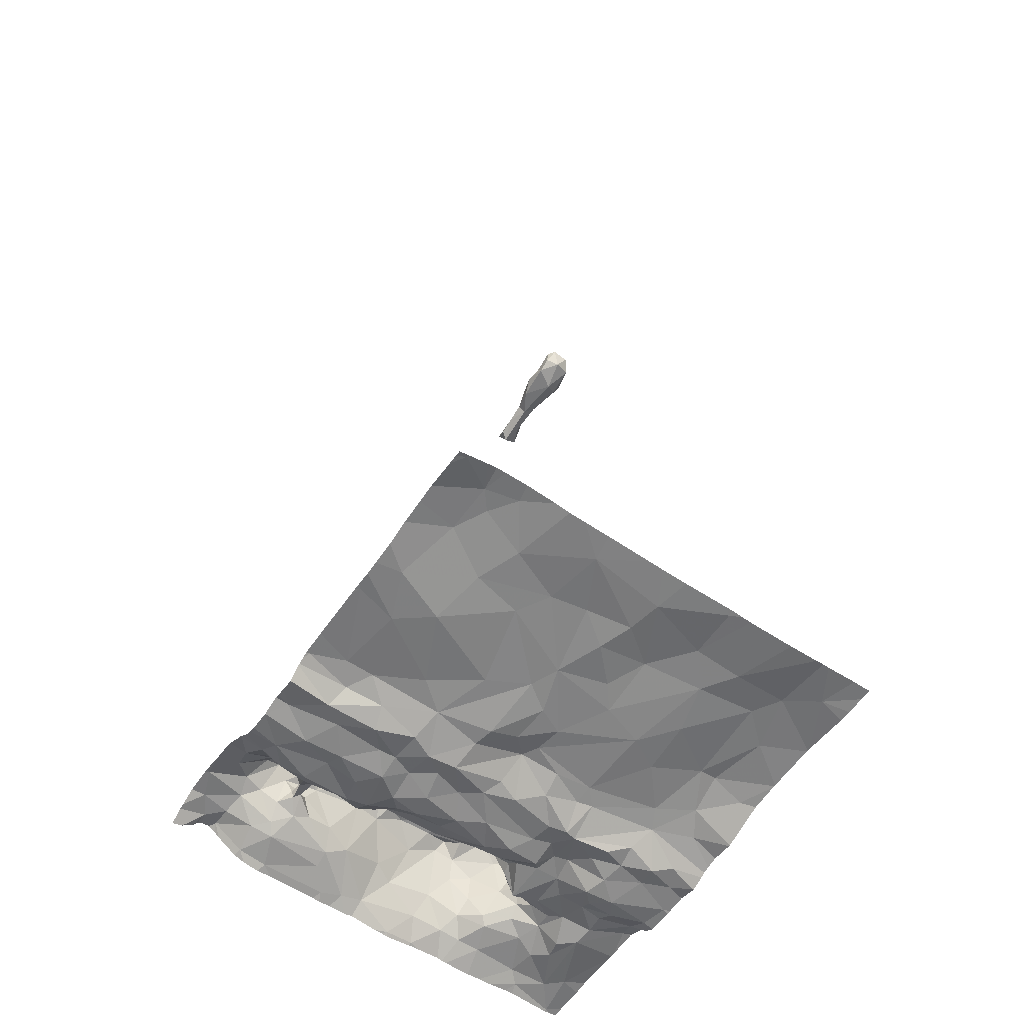
<metadata>
{"format":"obj","ext":"obj","renderer":"f3d","projection":"perspective","resolution":1024,"background":"white","views":[{"elev":-57.5,"azim":-34.1,"up":"+Z"}]}
</metadata>
<code>
v -69.64 -12.43 -0.7107
v -69.85 -12.48 -0.6058
v -69.7 -12.55 -0.8637
v -68.77 -16.59 -0.8542
v -68.48 -16.02 -0.8382
v -68.87 -15.96 -0.8329
v -68.02 -16.12 -0.8922
v -68.14 -15.77 -0.9035
v -67.32 -13.31 8.905
v -67.25 -13.06 8.873
v -67.32 -13.34 8.781
v -68.71 -12.84 -0.9399
v -68.47 -12.73 -0.7876
v -68.69 -12.5 -0.5976
v -67.4 -13.54 8.854
v -67.36 -12.61 -0.5255
v -67.3 -12.46 -0.06212
v -67.72 -12.44 -0.2395
v -66.81 -11.52 -0.8607
v -67.05 -11.5 -0.8349
v -69.9 -11.92 -0.5245
v -69.66 -11.77 -0.758
v -70.06 -11.78 -0.595
v -66.94 -13.23 -0.9536
v -67.14 -13.16 -1.132
v -67.14 -13.45 -1.071
v -66.62 -12.3 -0.7028
v -66.45 -12.38 -0.8431
v -66.42 -12.16 -0.8027
v -67.73 -12.82 -0.9037
v -67.76 -12.54 -0.5437
v -68.05 -12.56 -0.6649
v -66.91 -11.81 -0.8008
v -66.5 -11.89 -0.8107
v -66.98 -12.49 -0.9488
v -66.75 -13 -0.98
v -66.71 -12.56 -0.9283
v -70.08 -14.9 -0.9388
v -69.73 -15.2 -0.9716
v -69.39 -14.46 -0.9589
v -68.59 -13.8 -1.14
v -68.06 -13.86 -1.077
v -68.15 -13.66 -1.117
v -68.36 -13.5 -1.091
v -68.48 -11.98 -0.1613
v -68.41 -12.13 -0.05995
v -68.2 -12.02 -0.02539
v -69.72 -12.3 -0.4181
v -69.89 -12.3 -0.3591
v -66.17 -16.23 -0.8537
v -66.34 -15.94 -0.8441
v -66.75 -16.24 -0.8902
v -66.63 -13.76 -1.174
v -66.38 -13.66 -1.147
v -66.67 -13.53 -1.091
v -70.51 -15.01 -0.8967
v -70.15 -14.18 -0.8875
v -67.29 -14.06 9.02
v -67.2 -14 8.821
v -67.09 -14.05 8.999
v -67.24 -12.82 8.832
v -67.2 -12.44 8.918
v -67.24 -12.62 8.758
v -67.1 -12.92 8.848
v -67.02 -13.07 8.977
v -67.04 -12.81 8.924
v -67.28 -13.56 8.83
v -69.09 -12.34 -0.1535
v -68.8 -12.45 -0.355
v -68.64 -12.44 -0.0893
v -67.21 -12.73 -0.7827
v -67.44 -12.68 -0.6913
v -66.3 -14.14 -0.9688
v -65.87 -14.31 -0.9866
v -70.04 -13.2 -1.092
v -69.87 -13.55 -1.07
v -69.63 -13.23 -1.101
v -70.4 -13.46 -1.023
v -67.03 -14.06 -0.9934
v -67.01 -13.7 -1.153
v -67.14 -13.73 -1.164
v -68.5 -14.34 -1.042
v -68.55 -14.12 -1.044
v -69.08 -14.21 -1.004
v -67.6 -15.17 -0.9179
v -67.61 -15.81 -0.8443
v -66.97 -15.89 -0.883
v -69.33 -13.5 -1.057
v -66.79 -12.38 -0.755
v -66.75 -12.27 -0.464
v -66.87 -12.38 -0.4584
v -69.85 -14.18 -0.9077
v -68.25 -12.32 -0.0172
v -67.95 -12.42 -0.07023
v -67.92 -12.31 0.09267
v -67.37 -11.78 -0.2878
v -67.16 -11.88 -0.2395
v -67.14 -11.82 -0.4937
v -67.32 -13.67 -1.128
v -67.56 -13.96 -1.056
v -69.3 -11.95 -0.62
v -69.43 -12.05 -0.4669
v -69.02 -11.92 -0.5854
v -67.8 -15.42 -0.8912
v -67.71 -12.34 -0.02049
v -66.81 -13.29 -0.9808
v -66.04 -14.58 -0.9156
v -66.42 -14.37 -0.9235
v -66.29 -15.01 -0.8477
v -67.72 -13.04 -1.116
v -67.9 -13.35 -1.139
v -67.51 -13.2 -1.167
v -68.68 -13.61 -1.103
v -65.71 -14.92 -0.9006
v -67.27 -16.25 -0.8523
v -69.08 -15.63 -0.8641
v -69.61 -15.76 -0.8591
v -69.53 -13.74 -1.118
v -69.15 -13.52 -1.077
v -69.83 -12.15 -0.2868
v -70.12 -11.98 -0.515
v -69.99 -12.18 -0.3549
v -70.25 -12.95 -1.054
v -70.3 -12.73 -0.9419
v -68.61 -13.29 -1.138
v -68.92 -13.42 -1.075
v -70.34 -12.4 -0.6908
v -70.14 -12.54 -0.7321
v -69.25 -12.47 -0.5851
v -68.95 -12.48 -0.6349
v -67.64 -11.47 -0.759
v -68.05 -11.58 -0.5651
v -67.56 -11.63 -0.5195
v -69.7 -11.93 -0.6082
v -69.58 -12.08 -0.6001
v -69.47 -11.92 -0.6919
v -66.34 -12.52 -0.9273
v -65.88 -13.92 -1.124
v -68.01 -14.18 -0.9154
v -69.6 -12.07 -0.5033
v -69.69 -12.07 -0.3833
v -68.57 -13.02 -1.106
v -68.24 -12.96 -1.032
v -67.63 -11.86 -0.03556
v -68.18 -13.2 -1.14
v -68.95 -11.57 -0.8438
v -69.58 -11.66 -0.8436
v -68.95 -11.74 -0.7755
v -67.19 -11.68 -0.6654
v -70.54 -12.71 -0.8758
v -69.82 -11.61 -0.7681
v -68.75 -11.33 -0.9218
v -68.52 -11.38 -0.8807
v -68.73 -11.81 -0.6614
v -68.77 -12.04 -0.1852
v -66.21 -12.21 -1.008
v -67.03 -12.44 -0.6962
v -67.17 -12.6 -0.7973
v -68.22 -14.39 -0.9837
v -70 -13.92 -0.9377
v -69.6 -13.97 -1.015
v -67 -12.98 -0.9529
v -67.2 -12.89 -0.9129
v -65.61 -13.4 -1.146
v -66.48 -13.17 -1.176
v -66.41 -13.4 -1.165
v -70.1 -11.31 -0.6295
v -69.77 -11.32 -0.8532
v -68.27 -11.7 -0.4971
v -68.27 -11.39 -0.8188
v -65.69 -11.26 -0.9622
v -66.17 -11.34 -0.9027
v -65.75 -13.69 -1.132
v -66.05 -13.58 -1.144
v -66.08 -13.81 -1.186
v -70.04 -12.68 -0.9802
v -69.46 -11.32 -0.9049
v -66.05 -12.81 -1.031
v -66.02 -12.59 -1.002
v -66.29 -12.83 -1.004
v -65.77 -11.73 -0.9593
v -67.83 -13.77 -1.127
v -66.41 -13.9 -1.101
v -66.75 -12.29 -0.1575
v -66.88 -12.06 -0.4361
v -70.29 -15.42 -0.9214
v -67.23 -13.75 8.914
v -67.18 -13.97 9.074
v -67.12 -13.52 8.993
v -67.06 -12.46 -0.1172
v -68.32 -15.28 -0.8992
v -67.93 -14.36 -0.9302
v -67.58 -14.2 -0.9646
v -70.09 -16.59 -0.7557
v -70.11 -16.08 -0.7906
v -66.98 -11.88 -0.7176
v -66.7 -12.15 -0.6202
v -66.69 -12.02 -0.7305
v -70.27 -11.38 -0.6544
v -70.03 -12.35 -0.5044
v -70.52 -14.05 -0.8968
v -65.99 -15.62 -0.8454
v -69.57 -12.25 -0.4823
v -69.48 -12.34 -0.5616
v -69.45 -12.24 -0.2233
v -69.51 -12.12 -0.556
v -66.3 -11.47 -0.8491
v -65.92 -11.55 -0.9295
v -67.29 -11.49 -0.7967
v -70.4 -11.61 -0.6388
v -70.1 -11.55 -0.6502
v -69.31 -12.07 -0.2938
v -69.28 -12.15 -0.174
v -68.87 -12.18 -0.09066
v -65.85 -16.47 -0.9001
v -66.93 -13.82 9.033
v -66.96 -13.61 9.048
v -67.36 -13.96 8.85
v -67.36 -13.8 8.767
v -66.97 -12.52 8.849
v -67.09 -12.62 8.924
v -68.84 -12.3 -0.02923
v -68.53 -12.33 0.05797
v -66.91 -12.29 -0.03096
v -66.99 -12.11 -0.09834
v -67.19 -12.18 0.05946
v -70.55 -13.26 -1.075
v -69.14 -13.25 -1.115
v -67.15 -15.02 -0.9455
v -67.19 -14.24 -0.9668
v -67.88 -14.65 -0.9374
v -68.89 -14.79 -0.9452
v -66.84 -15.38 -0.9138
v -66.1 -15 -0.8278
v -69.74 -16.67 -0.761
v -65.55 -13.84 -1.179
v -67.3 -16.8 -0.9009
v -67.95 -16.49 -0.9033
v -69.04 -12.54 -0.8694
v -67.21 -14.03 -0.9969
v -68.89 -13.06 -1.101
v -66.79 -14.8 -0.9209
v -68.17 -14.8 -0.9453
v -68.89 -13.76 -1.131
v -65.68 -12.89 -0.9988
v -65.64 -12.69 -0.9198
v -69.33 -13.01 -1.089
v -69.14 -13.88 -1.109
v -67.36 -13.42 -1.115
v -68.45 -15 -0.9139
v -69.43 -16.2 -0.8228
v -69.93 -16.4 -0.7585
v -68.33 -12.39 -0.1652
v -70.08 -13.72 -1.08
v -69.61 -12.26 -0.5915
v -67.24 -12.33 0.08482
v -67.75 -12.2 -0.003662
v -67.16 -13.07 8.789
v -67.13 -13.65 8.73
v -68.86 -12.59 -0.8126
v -67.82 -12.01 -0.001565
v -67.44 -12.07 0.00306
v -67.56 -11.94 0.07436
v -65.67 -13.12 -1.141
v -66.04 -13.01 -1.145
v -70.52 -11.92 -0.6375
v -70.3 -12.17 -0.5985
v -70.46 -16.84 -0.8361
v -67.85 -11.27 -0.9628
v -68.6 -12.25 0.04574
v -67.97 -12.85 -0.969
v -69.02 -12.76 -1.021
v -69.34 -12.59 -0.8602
v -69.8 -12.75 -1.054
v -69.69 -13.05 -1.065
v -66.35 -13.03 -1.156
v -69.26 -12.73 -1.042
v -66.18 -13.2 -1.196
v -67.45 -12.96 -1.051
v -66.05 -12.37 -1.026
v -66.15 -11.99 -0.967
v -66.28 -11.8 -0.883
v -67.53 -11.26 -0.9419
v -67.11 -12.51 -0.4124
v -66.59 -12.82 -0.9829
v -68.22 -12.45 -0.4827
v -67.41 -11.87 -0.07952
v -67.95 -11.81 -0.1884
v -69.53 -12.19 -0.2746
v -67.92 -12.15 0.01558
v -67.04 -13.14 8.886
v -67.07 -12.73 8.802
v -66.91 -13.61 8.968
v -67.14 -12.54 8.726
v -66.98 -13.58 8.827
v -66.99 -13.92 8.88
v -67.36 -13.97 9.018
v -67.16 -13.19 8.983
v -67.36 -13.74 8.892
v -67.06 -13.21 9.03
v -70.56 -13.47 -1.02
v -70.56 -15.9 -0.847
v -70.56 -11.38 -0.7415
v -70.56 -16.79 -0.844
v -70.56 -14.05 -0.9015
v -70.56 -12.95 -1.039
v -70.56 -13.9 -0.9613
v -70.56 -12.65 -0.8398
v -70.56 -13.26 -1.075
v -70.56 -15.22 -0.9115
v -70.56 -11.93 -0.6417
v -70.56 -13.92 -0.9501
v -70.56 -12.91 -1.019
v -70.56 -12.84 -0.9847
v -70.56 -14.99 -0.8961
v -70.56 -13.26 -1.075
v -70.56 -11.89 -0.6405
v -70.56 -11.44 -0.7265
v -70.56 -11.61 -0.6481
v -70.56 -15.63 -0.8969
v -70.56 -14.1 -0.8966
v -70.56 -12.19 -0.685
v -70.56 -12.42 -0.7151
v -70.56 -13.51 -1.035
v -70.56 -14.91 -0.8964
v -70.56 -13.62 -1.048
v -70.56 -13.98 -0.9229
v -70.56 -16.37 -0.8141
v -70.56 -12.45 -0.7261
v -70.56 -15.07 -0.8975
v -70.56 -15.37 -0.9093
v -70.56 -13.02 -1.057
v -70.56 -11.96 -0.6446
v -70.56 -13.77 -1.074
v -70.56 -16.69 -0.8398
v -70.56 -16.17 -0.827
v -70.56 -12.71 -0.8735
v -70.56 -14.32 -0.8924
v -70.56 -12.73 -0.888
v -65.54 -12.34 -0.9322
v -65.54 -15.85 -0.8692
v -65.54 -16.74 -0.9204
v -65.54 -11.66 -0.9418
v -65.54 -15.3 -0.8873
v -65.54 -14.49 -1.077
v -65.54 -14.98 -0.9154
v -65.54 -12.3 -0.9313
v -65.54 -13.85 -1.177
v -65.54 -13.28 -1.147
v -65.54 -12.38 -0.9281
v -65.54 -13.09 -1.144
v -65.54 -14.53 -1.067
v -65.54 -11.82 -0.9238
v -65.54 -16.54 -0.9269
v -65.54 -13.99 -1.12
v -65.54 -15.28 -0.8894
v -65.54 -14.04 -1.092
v -65.54 -14.5 -1.077
v -65.54 -14.11 -1.075
v -65.54 -12.72 -0.9135
v -65.54 -14.24 -1.05
v -65.54 -15.31 -0.8875
v -65.54 -15.9 -0.8718
v -65.54 -11.36 -0.9477
v -65.54 -13.84 -1.179
v -65.54 -12.98 -1.076
v -65.54 -16.4 -0.9245
v -65.54 -13.84 -1.178
v -65.54 -13.38 -1.152
v -65.54 -12.77 -0.9394
v -65.54 -13.63 -1.129
v -65.54 -12.91 -0.99
v -65.54 -15.87 -0.8697
v -65.54 -13.42 -1.142
v -70.23 -16.87 -0.7874
v -70.03 -16.87 -0.7677
v -67.18 -16.87 -0.914
v -69.28 -16.87 -0.8233
v -68.82 -16.87 -0.8441
v -68.33 -16.87 -0.873
v -66.15 -16.87 -0.925
v -70.48 -16.87 -0.8442
v -66.24 -16.87 -0.9303
v -65.58 -16.87 -0.925
v -67.32 -16.87 -0.8995
v -65.74 -16.87 -0.9201
v -67.37 -16.87 -0.8986
v -67.88 -16.87 -0.8944
v -66.08 -16.87 -0.9292
v -69.1 -16.87 -0.8332
v -69.78 -16.87 -0.7691
v -67.08 -16.87 -0.9208
v -70.56 -16.87 -0.8563
v -70.13 -16.87 -0.7694
v -69.45 -16.87 -0.7983
v -70.46 -16.87 -0.8357
v -67.02 -16.87 -0.9249
v -68.16 -16.87 -0.8823
v -66.56 -16.87 -0.9351
v -65.54 -16.87 -0.926
v -69.33 -11.23 -0.9289
v -66.23 -11.23 -0.9381
v -65.6 -11.23 -0.9604
v -70.01 -11.23 -0.7162
v -70.44 -11.23 -0.8028
v -69.79 -11.23 -0.8649
v -68.28 -11.23 -0.9333
v -66.45 -11.23 -0.9566
v -69.67 -11.23 -0.9061
v -65.54 -11.23 -0.9578
v -67.51 -11.23 -0.9536
v -67.82 -11.23 -0.9869
v -68.79 -11.23 -0.9431
v -65.69 -11.23 -0.9688
v -66.59 -11.23 -0.9597
v -70.33 -11.23 -0.728
v -70.28 -11.23 -0.6584
v -67.04 -11.23 -0.9588
v -70.23 -11.23 -0.6301
v -67.15 -11.23 -0.941
v -69.49 -11.23 -0.937
v -68.57 -11.23 -0.942
v -68.7 -11.23 -0.9549
v -70.06 -11.23 -0.6666
v -66.75 -11.23 -0.9684
v -67.41 -11.23 -0.954
v -70.14 -11.23 -0.6216
v -66.14 -11.23 -0.9334
v -67.85 -11.23 -0.9813
v -65.71 -11.23 -0.967
v -67.53 -11.23 -0.9625
v -70.56 -11.23 -0.8372
v -67.89 -11.23 -0.9776
v -67.1 -11.23 -0.9519
v -68.38 -11.23 -0.9538
v -67.98 -11.23 -0.9737
g obj_0
f 268 382 396
f 194 328 268
f 304 268 335
f 328 335 268
f 375 194 268
f 375 268 396
f 382 268 304
f 194 376 235
f 252 194 235
f 194 195 336
f 195 194 252
f 336 328 194
f 394 194 375
f 376 194 394
f 382 304 393
f 376 391 235
f 235 395 251
f 251 252 235
f 395 235 391
f 252 251 117
f 252 117 195
f 195 302 336
f 195 186 320
f 117 186 195
f 320 302 195
f 395 378 251
f 251 378 4
f 4 6 251
f 251 6 117
f 186 117 39
f 117 6 116
f 116 39 117
f 38 310 186
f 39 38 186
f 320 186 331
f 310 331 186
f 378 390 4
f 4 390 379
f 4 5 6
f 4 380 238
f 4 7 5
f 4 238 7
f 380 4 379
f 5 191 6
f 191 116 6
f 38 39 40
f 39 116 232
f 232 40 39
f 250 116 191
f 250 232 116
f 38 56 330
f 56 38 57
f 92 57 38
f 40 92 38
f 330 310 38
f 191 5 8
f 5 7 8
f 380 398 238
f 238 398 388
f 7 238 86
f 115 86 238
f 115 238 237
f 387 237 238
f 387 238 388
f 8 7 86
f 104 191 8
f 250 191 243
f 191 104 85
f 243 191 231
f 231 191 85
f 92 40 84
f 40 232 84
f 84 232 250
f 250 243 82
f 250 82 84
f 57 338 56
f 330 56 315
f 315 56 325
f 338 325 56
f 57 92 160
f 57 160 201
f 338 57 201
f 160 92 161
f 92 84 161
f 86 104 8
f 86 115 87
f 104 86 85
f 85 86 87
f 237 377 115
f 377 392 115
f 385 237 387
f 377 237 385
f 243 231 159
f 243 159 82
f 229 231 85
f 87 229 85
f 159 231 192
f 231 229 192
f 84 248 161
f 82 83 84
f 84 244 248
f 83 244 84
f 83 82 159
f 201 160 312
f 254 160 161
f 160 254 307
f 307 312 160
f 201 305 321
f 201 327 305
f 338 201 321
f 312 327 201
f 118 254 161
f 118 161 248
f 139 159 192
f 139 83 159
f 244 119 248
f 248 119 118
f 244 83 41
f 41 83 139
f 244 126 119
f 113 244 41
f 244 113 126
f 254 78 326
f 118 76 254
f 76 78 254
f 307 254 334
f 326 334 254
f 88 76 118
f 88 118 119
f 139 42 41
f 182 42 139
f 228 119 126
f 119 228 88
f 113 41 44
f 41 42 43
f 41 43 44
f 125 126 113
f 228 126 241
f 126 125 241
f 44 125 113
f 78 324 326
f 78 301 324
f 78 227 309
f 76 75 78
f 227 78 75
f 309 301 78
f 88 77 76
f 75 76 77
f 228 77 88
f 42 182 43
f 228 247 77
f 241 272 228
f 247 228 272
f 43 111 44
f 44 145 125
f 145 44 111
f 142 241 125
f 145 142 125
f 227 316 309
f 227 123 332
f 75 123 227
f 332 316 227
f 77 275 75
f 123 75 275
f 247 275 77
f 275 247 277
f 272 277 247
f 123 275 274
f 274 176 123
f 124 123 176
f 332 123 306
f 306 123 313
f 313 123 124
f 277 274 275
f 274 277 3
f 3 176 274
f 128 124 176
f 128 176 3
f 150 339 124
f 127 150 124
f 127 124 128
f 313 124 314
f 339 314 124
f 2 128 3
f 200 127 128
f 200 128 2
f 150 308 337
f 150 127 329
f 339 150 337
f 329 308 150
f 267 323 127
f 200 267 127
f 323 329 127
f 49 200 2
f 2 48 49
f 267 200 122
f 122 200 49
f 266 322 267
f 266 267 121
f 267 122 121
f 322 323 267
f 122 49 120
f 48 120 49
f 289 120 48
f 120 121 122
f 266 311 333
f 210 319 266
f 210 266 23
f 121 23 266
f 322 266 333
f 311 266 317
f 319 317 266
f 21 23 121
f 121 120 21
f 141 21 120
f 289 141 120
f 141 289 212
f 212 289 213
f 289 205 213
f 210 318 319
f 210 23 211
f 210 199 303
f 199 210 211
f 303 318 210
f 151 211 23
f 21 22 23
f 23 22 151
f 134 22 21
f 21 141 134
f 140 134 141
f 140 141 102
f 102 141 212
f 212 213 214
f 102 212 103
f 214 155 212
f 212 155 103
f 222 214 213
f 205 222 213
f 167 211 151
f 199 211 167
f 199 167 427
f 303 199 405
f 427 419 199
f 416 199 417
f 417 199 419
f 405 199 416
f 151 168 167
f 147 151 22
f 168 151 147
f 22 134 136
f 147 22 136
f 134 135 136
f 140 135 134
f 140 203 135
f 101 102 103
f 214 222 270
f 214 45 155
f 214 270 45
f 101 103 148
f 154 148 103
f 103 155 154
f 154 155 45
f 222 223 270
f 167 168 406
f 167 424 427
f 167 404 424
f 406 404 167
f 405 432 303
f 147 177 168
f 406 168 409
f 409 168 177
f 136 148 147
f 146 177 147
f 146 147 148
f 136 101 148
f 135 203 255
f 270 46 45
f 46 270 223
f 45 169 154
f 45 46 47
f 45 288 169
f 45 47 288
f 146 148 153
f 153 148 154
f 154 170 153
f 170 154 169
f 223 93 46
f 152 177 146
f 152 413 177
f 409 177 421
f 421 177 401
f 413 401 177
f 146 153 152
f 46 93 47
f 169 132 170
f 132 169 288
f 288 47 261
f 290 47 93
f 47 290 261
f 132 288 144
f 261 144 288
f 153 435 422
f 423 152 153
f 423 153 422
f 435 153 170
f 170 269 436
f 131 170 132
f 131 269 170
f 435 170 407
f 436 407 170
f 93 95 290
f 93 94 95
f 152 423 413
f 131 132 133
f 132 144 133
f 144 261 263
f 290 257 261
f 261 262 263
f 262 261 257
f 257 290 95
f 96 133 144
f 96 144 287
f 287 144 263
f 269 429 433
f 269 131 283
f 269 412 429
f 436 269 433
f 412 269 283
f 131 133 209
f 283 131 209
f 257 95 105
f 105 95 94
f 149 209 133
f 96 149 133
f 262 287 263
f 226 262 257
f 105 256 257
f 256 226 257
f 262 226 287
f 96 98 149
f 97 96 287
f 96 97 98
f 287 225 97
f 287 226 225
f 283 426 411
f 412 283 431
f 431 283 411
f 426 283 209
f 149 20 209
f 20 434 209
f 426 209 420
f 434 420 209
f 149 33 20
f 98 196 149
f 196 33 149
f 256 224 226
f 226 224 225
f 185 196 98
f 98 97 185
f 97 225 185
f 225 184 185
f 224 184 225
f 19 418 20
f 33 19 20
f 418 434 20
f 196 198 33
f 19 33 34
f 198 34 33
f 196 185 197
f 196 197 198
f 90 197 185
f 207 19 34
f 418 19 425
f 425 19 207
f 29 198 197
f 34 198 29
f 282 207 34
f 282 34 29
f 197 90 27
f 27 29 197
f 207 172 408
f 172 207 208
f 208 207 282
f 425 207 415
f 408 415 207
f 208 171 172
f 171 430 172
f 408 172 402
f 402 172 428
f 430 428 172
f 74 361 359
f 361 74 345
f 138 236 173
f 348 236 138
f 348 138 355
f 236 368 173
f 365 236 348
f 368 236 365
f 164 173 371
f 368 371 173
f 164 369 349
f 264 164 349
f 371 374 164
f 369 164 374
f 245 264 351
f 349 351 264
f 245 372 246
f 246 179 245
f 351 366 245
f 372 245 366
f 372 370 246
f 246 360 350
f 246 280 179
f 246 350 280
f 360 246 370
f 280 340 181
f 181 208 280
f 350 340 280
f 340 347 181
f 171 208 181
f 353 181 347
f 343 181 353
f 364 171 181
f 364 181 343
f 171 364 410
f 171 403 414
f 410 403 171
f 430 171 414
f 1 2 3
f 2 1 48
f 3 273 1
f 1 255 48
f 129 1 273
f 255 1 204
f 129 204 1
f 277 273 3
f 203 48 255
f 289 48 203
f 239 129 273
f 273 277 239
f 255 204 206
f 135 255 206
f 204 129 205
f 239 130 129
f 68 205 129
f 69 129 130
f 69 68 129
f 206 204 203
f 203 204 205
f 272 239 277
f 289 203 205
f 203 140 206
f 130 239 260
f 260 239 272
f 222 205 68
f 260 14 130
f 130 14 69
f 68 69 70
f 222 68 70
f 14 253 69
f 70 69 253
f 260 272 12
f 272 241 12
f 14 260 12
f 222 70 223
f 12 13 14
f 253 14 286
f 14 13 32
f 14 32 286
f 253 223 70
f 253 286 94
f 93 223 253
f 94 93 253
f 241 142 12
f 142 13 12
f 142 143 13
f 13 143 32
f 145 143 142
f 9 10 11
f 10 9 298
f 15 9 11
f 9 67 298
f 67 9 15
f 10 258 11
f 10 61 258
f 298 64 10
f 10 64 61
f 258 259 11
f 219 15 11
f 259 219 11
f 298 300 64
f 298 67 189
f 298 189 300
f 67 15 299
f 15 219 299
f 187 189 67
f 187 67 299
f 294 258 61
f 61 64 221
f 294 61 63
f 62 61 221
f 61 62 63
f 64 300 65
f 64 66 221
f 64 65 66
f 259 59 219
f 299 219 297
f 59 218 219
f 219 218 297
f 300 189 217
f 293 65 300
f 217 293 300
f 187 188 189
f 188 217 189
f 187 299 297
f 188 187 297
f 66 220 221
f 221 220 62
f 58 297 218
f 188 297 58
f 216 217 188
f 217 216 293
f 188 60 216
f 60 188 58
f 50 381 215
f 52 383 50
f 50 215 363
f 50 51 52
f 202 50 373
f 50 202 51
f 363 373 50
f 383 381 50
f 381 389 215
f 215 342 354
f 342 215 386
f 363 215 367
f 367 215 354
f 386 215 389
f 52 397 399
f 51 87 52
f 52 87 115
f 383 52 399
f 397 52 115
f 51 202 109
f 87 51 233
f 233 51 109
f 202 341 362
f 109 202 234
f 373 341 202
f 344 234 202
f 344 202 362
f 342 384 400
f 386 384 342
f 233 229 87
f 397 115 392
f 233 109 242
f 107 109 234
f 242 109 108
f 107 108 109
f 233 242 229
f 114 234 344
f 234 114 107
f 242 230 229
f 229 230 192
f 242 108 230
f 114 352 107
f 73 108 107
f 74 107 358
f 107 74 73
f 352 358 107
f 79 230 108
f 108 73 79
f 344 356 114
f 230 193 192
f 230 79 240
f 230 240 193
f 192 193 139
f 73 80 79
f 138 73 357
f 183 80 73
f 138 175 73
f 175 183 73
f 357 73 74
f 358 345 74
f 357 74 359
f 81 240 79
f 79 80 81
f 100 139 193
f 193 240 100
f 240 81 100
f 100 182 139
f 80 99 81
f 80 183 53
f 99 80 26
f 53 55 80
f 26 80 24
f 55 106 80
f 106 24 80
f 175 138 173
f 357 355 138
f 183 175 54
f 53 183 54
f 173 174 175
f 174 54 175
f 81 99 100
f 100 99 182
f 249 182 99
f 249 43 182
f 99 26 249
f 53 54 55
f 24 25 26
f 249 26 25
f 166 106 55
f 166 55 54
f 24 106 36
f 25 24 162
f 162 24 36
f 165 106 166
f 165 36 106
f 173 164 174
f 54 174 166
f 278 174 164
f 278 166 174
f 112 249 25
f 249 111 43
f 111 249 112
f 162 163 25
f 25 279 112
f 25 163 279
f 278 165 166
f 36 165 285
f 36 35 162
f 36 285 37
f 35 36 37
f 162 35 163
f 278 276 165
f 180 285 165
f 180 165 276
f 164 264 278
f 265 278 264
f 278 265 276
f 110 112 279
f 110 111 112
f 145 111 110
f 163 72 279
f 35 71 163
f 163 71 72
f 110 279 30
f 30 279 72
f 180 137 285
f 137 37 285
f 89 35 37
f 71 35 158
f 35 89 157
f 157 158 35
f 137 28 37
f 37 28 89
f 276 265 180
f 180 265 178
f 137 180 179
f 178 179 180
f 264 245 265
f 178 265 245
f 110 30 271
f 145 110 143
f 110 271 143
f 31 30 72
f 71 16 72
f 72 16 31
f 16 71 158
f 30 32 271
f 30 31 32
f 280 137 179
f 29 28 137
f 137 280 156
f 137 156 29
f 157 89 91
f 27 89 28
f 89 90 91
f 90 89 27
f 158 157 284
f 284 16 158
f 157 91 284
f 27 28 29
f 178 245 179
f 271 32 143
f 31 16 18
f 286 32 31
f 286 31 18
f 284 190 16
f 16 17 18
f 190 17 16
f 281 156 280
f 280 208 281
f 156 281 29
f 281 282 29
f 190 284 91
f 90 184 91
f 184 190 91
f 18 17 105
f 94 286 18
f 94 18 105
f 256 17 190
f 190 184 224
f 190 224 256
f 105 17 256
f 281 208 282
f 58 59 60
f 59 58 218
f 184 90 185
f 206 101 136
f 206 136 135
f 101 206 102
f 140 102 206
f 291 292 66
f 65 291 66
f 258 292 291
f 291 65 293
f 258 291 259
f 295 291 293
f 291 295 259
f 220 66 292
f 294 220 292
f 292 258 294
f 295 293 296
f 293 216 296
f 295 296 259
f 59 259 296
f 296 216 60
f 296 60 59
f 62 294 63
f 62 220 294
f 346 114 356
f 352 114 346

</code>
